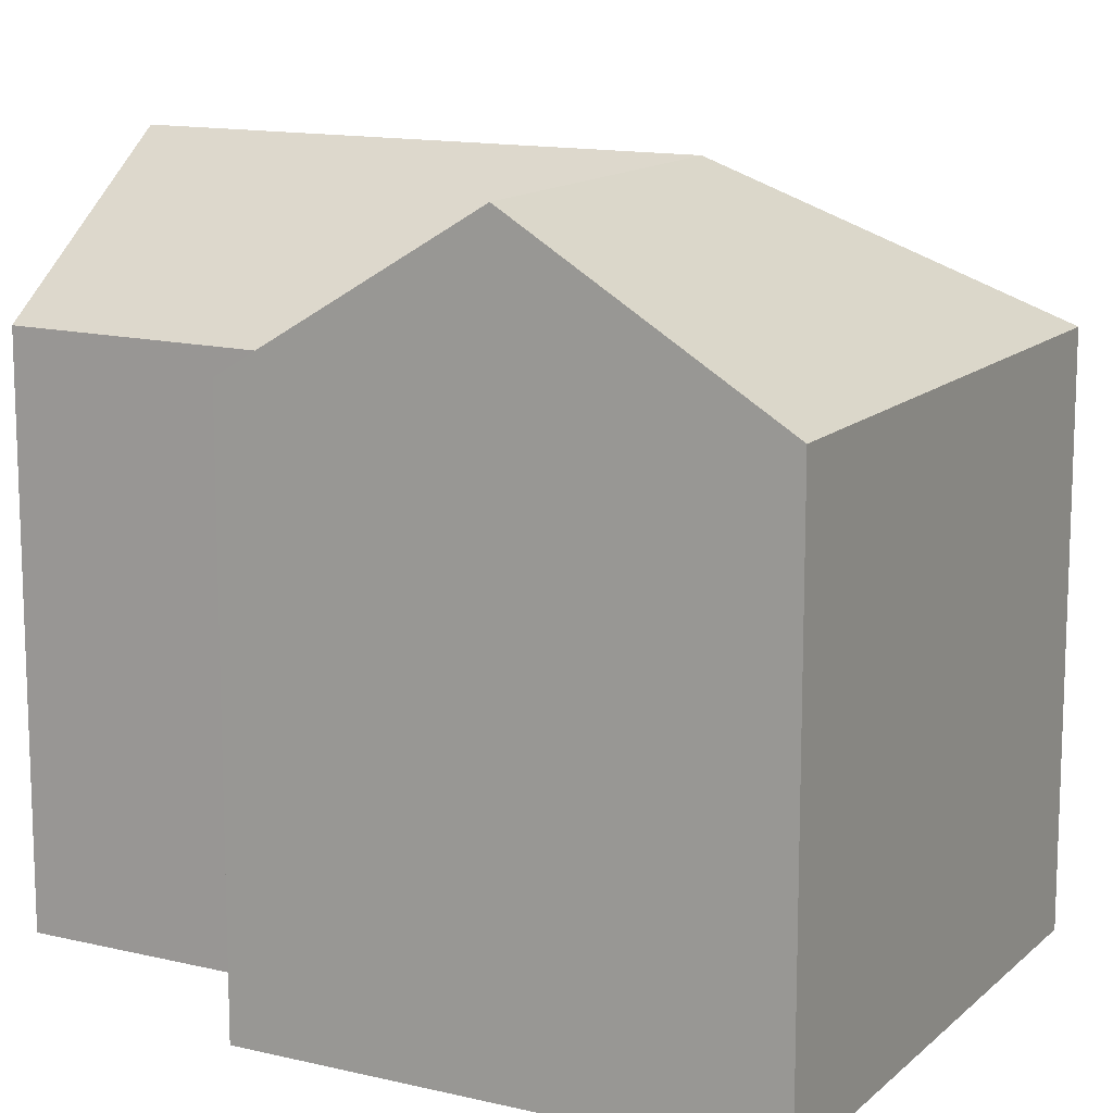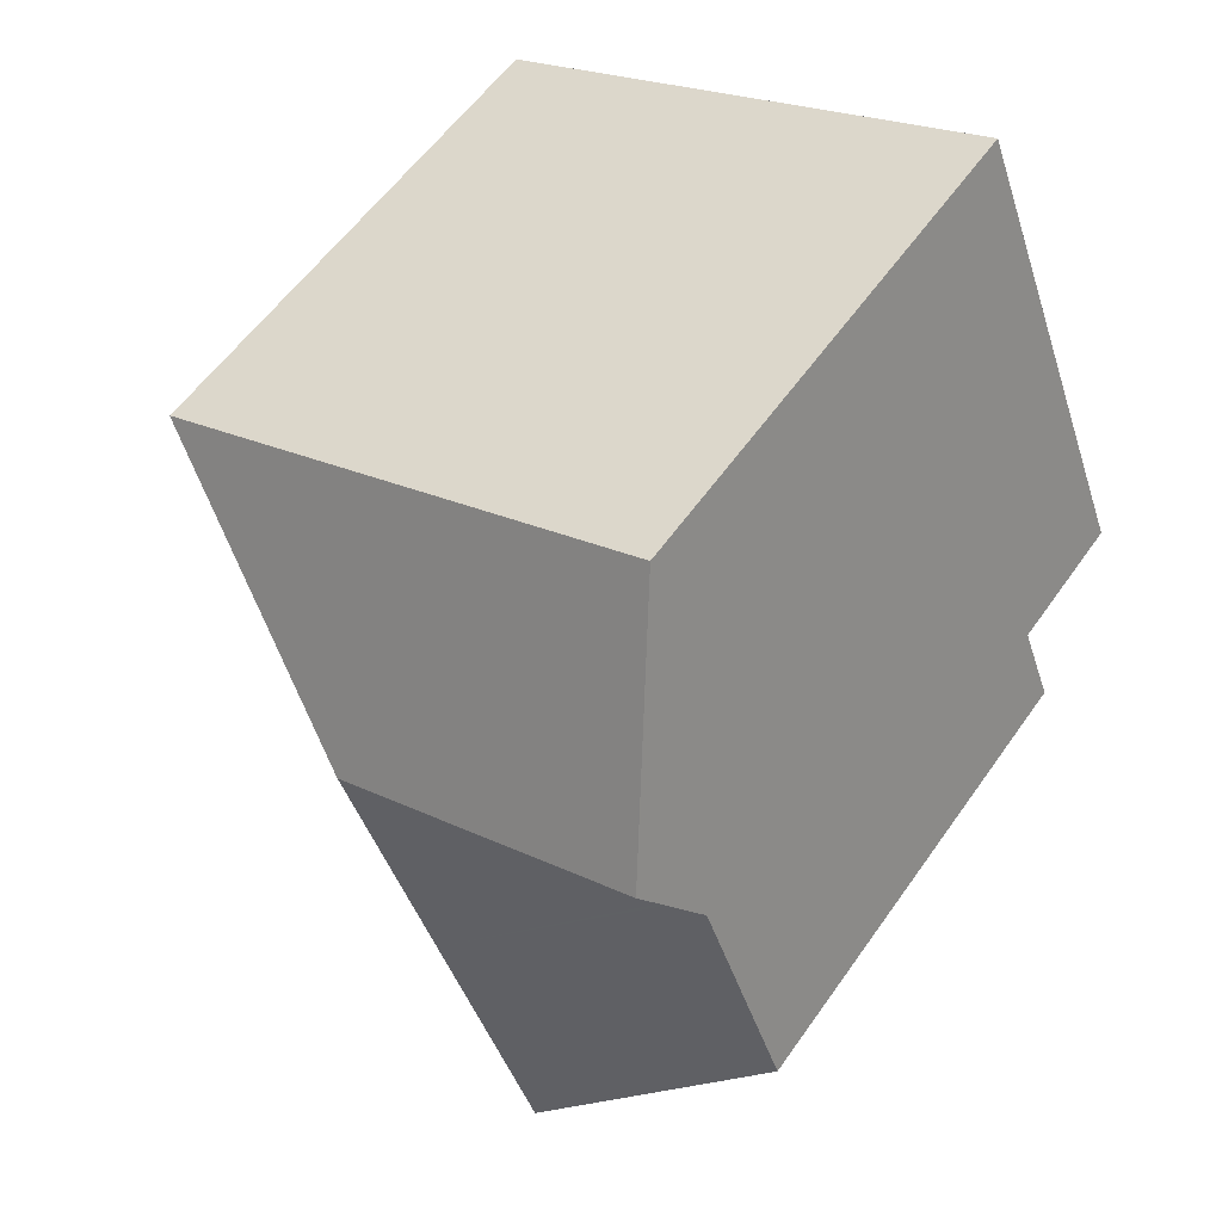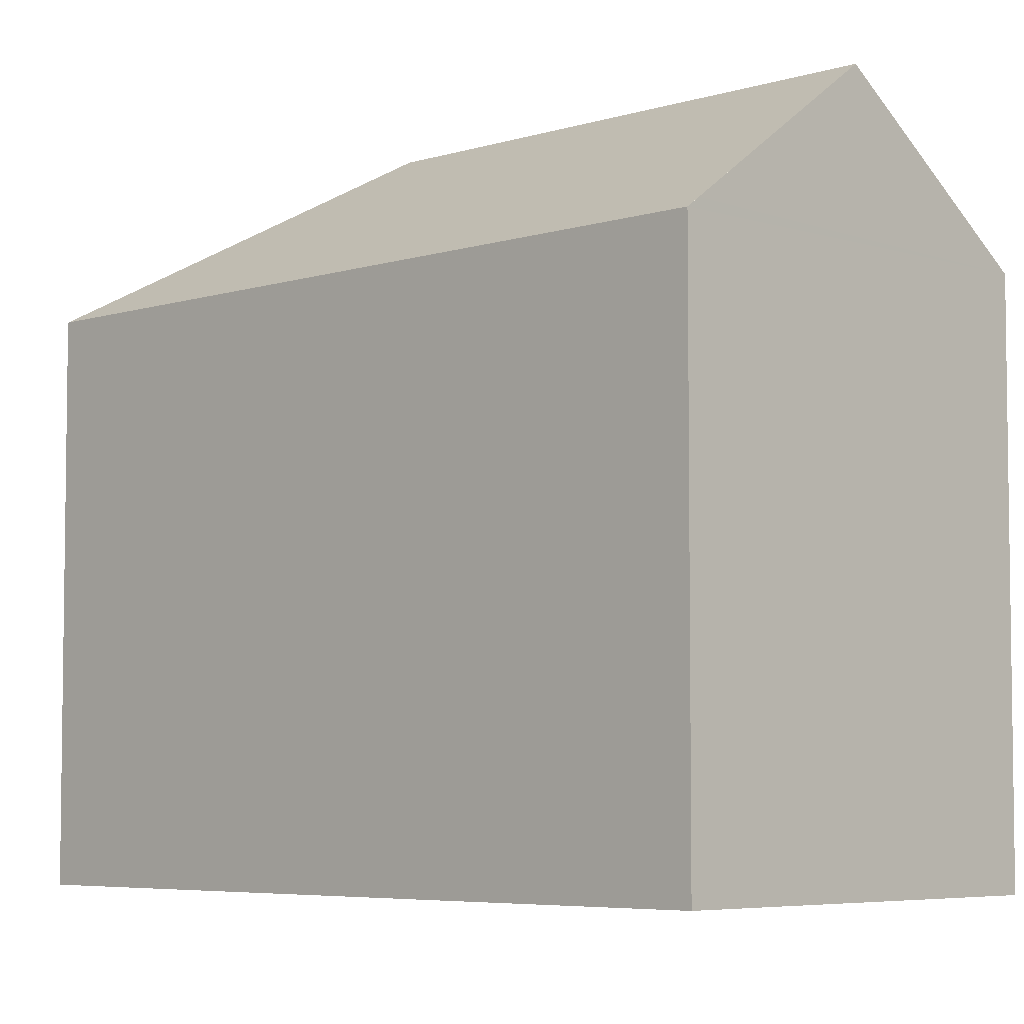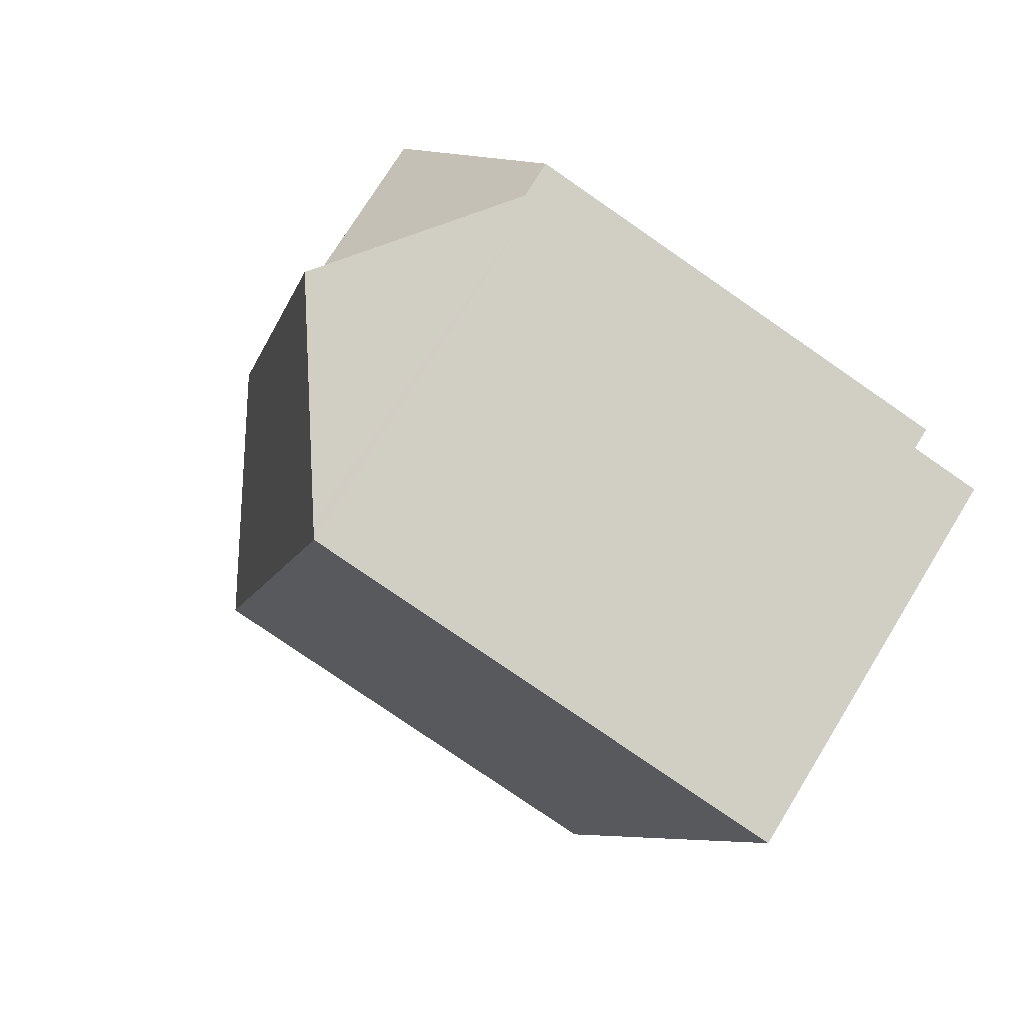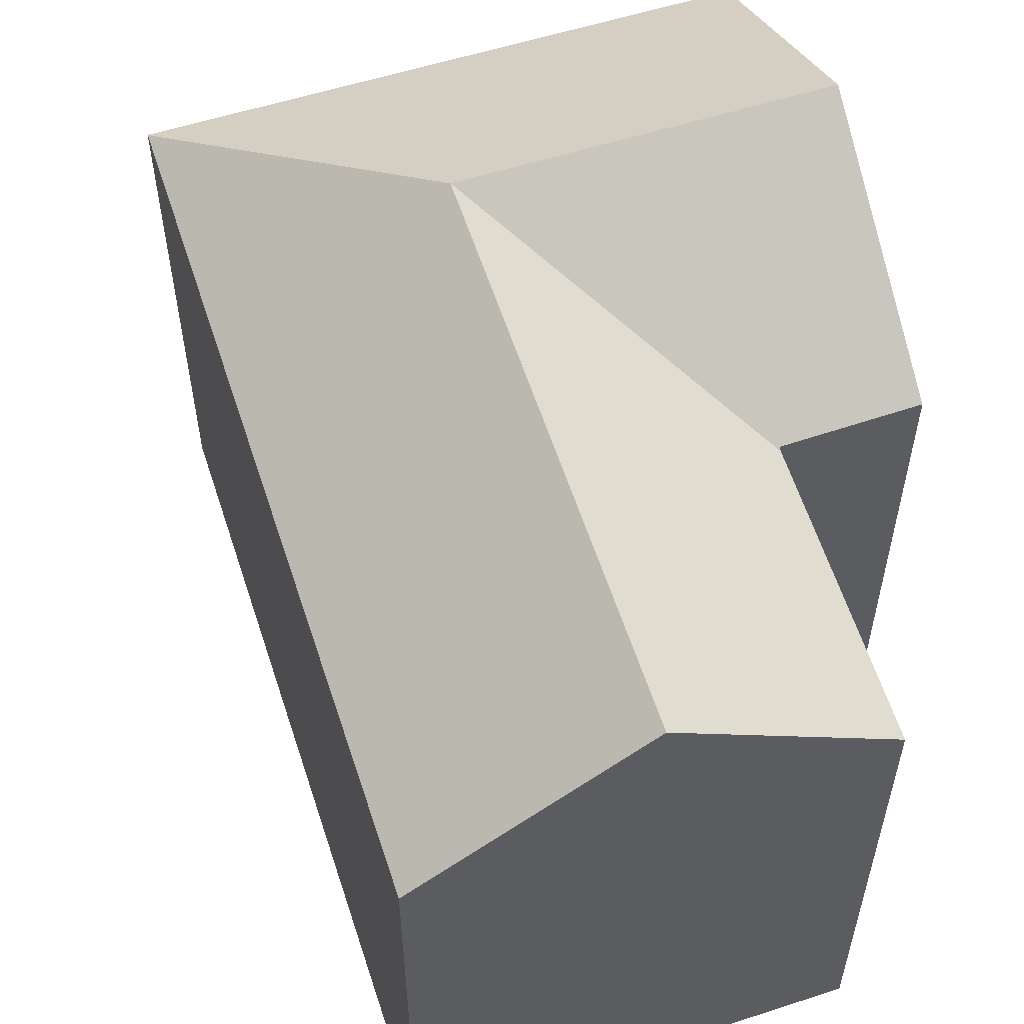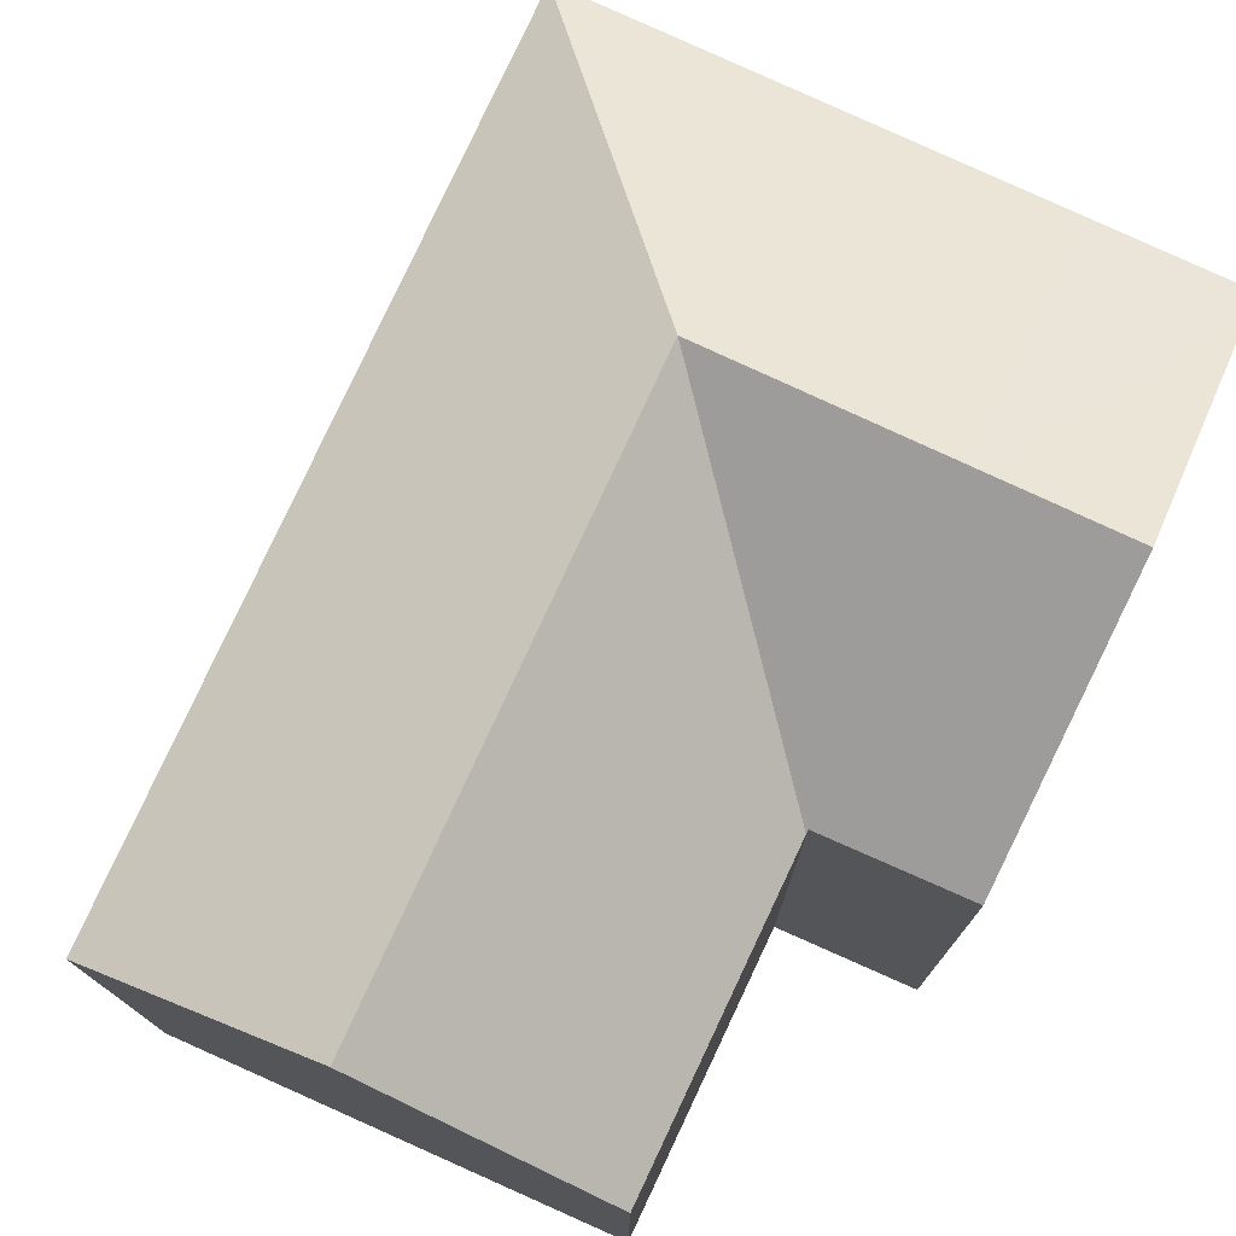
<metadata>
{"format":"obj","ext":"obj","renderer":"f3d","projection":"perspective","resolution":1024,"background":"white","views":[{"elev":13.5,"azim":-39.9,"up":"+Y"},{"elev":57.4,"azim":-145.3,"up":"+Z"},{"elev":-5.4,"azim":156.9,"up":"+Y"},{"elev":-79.0,"azim":-124.6,"up":"+Z"},{"elev":59.1,"azim":-175.9,"up":"+Y"},{"elev":77.7,"azim":-133.2,"up":"+Y"}]}
</metadata>
<code>
v  3.16 14.35 -1.571
v  5.592 18.37 -10.79
v  0.381 14.39 -8.596
v  8.473 18.37 -3.699
v  3.207 14.34 -1.452
v  11.01 18.37 2.554
v  3.241 14.4 -1.366
v  3.14 14.4 -1.324
v  0 14.44 8.841e-16
v  5.598 18.37 4.724
v  2.398 18.37 6.007
v  4.677 14.63 11.71
v  4.864 14.33 12.18
v  8.102 14.33 10.89
v  18.84 14.33 6.583
v  18.84 14.34 6.568
v  13.8 14.34 -5.832
v  10.88 14.34 -13.01
v  10.54 14.59 -12.87
v  0.381 5.264e-16 -8.596
v  3.241 8.364e-17 -1.366
v  3.16 9.62e-17 -1.571
v  3.207 8.891e-17 -1.452
v  0 0 0
v  4.864 -7.46e-16 12.18
v  2.398 -3.678e-16 6.007
v  4.677 -7.173e-16 11.71
v  3.14 8.107e-17 -1.324
v  10.88 7.968e-16 -13.01
v  5.592 6.606e-16 -10.79
v  10.54 7.881e-16 -12.87
v  18.84 -4.031e-16 6.583
v  8.102 -6.666e-16 10.89
v  18.84 -4.022e-16 6.568
v  13.8 3.571e-16 -5.832
g defaultobject
f 1 2 3
f 2 1 4
f 4 1 5
f 4 5 6
f 7 6 5
f 6 7 8
f 6 8 9
f 6 9 10
f 10 9 11
f 12 10 11
f 10 12 13
f 10 13 14
f 10 14 6
f 6 14 15
f 6 15 16
f 17 6 16
f 6 17 4
f 4 17 18
f 4 18 2
f 2 18 19
f 20 1 3
f 1 20 5
f 5 21 7
f 21 5 22
f 22 5 20
f 21 22 23
f 24 11 9
f 11 24 12
f 12 24 13
f 13 24 25
f 25 24 26
f 25 26 27
f 8 24 9
f 24 8 7
f 24 7 21
f 24 21 28
f 19 3 2
f 3 19 18
f 3 18 29
f 3 29 30
f 3 30 20
f 30 29 31
f 25 14 13
f 14 25 15
f 15 25 32
f 32 25 33
f 32 16 15
f 16 32 17
f 17 32 18
f 18 32 34
f 18 34 35
f 18 35 29
f 35 31 29
f 31 35 30
f 30 35 20
f 20 35 34
f 20 34 22
f 22 34 32
f 22 32 21
f 21 32 33
f 21 33 28
f 28 33 24
f 24 33 26
f 26 33 27
f 27 33 25

</code>
